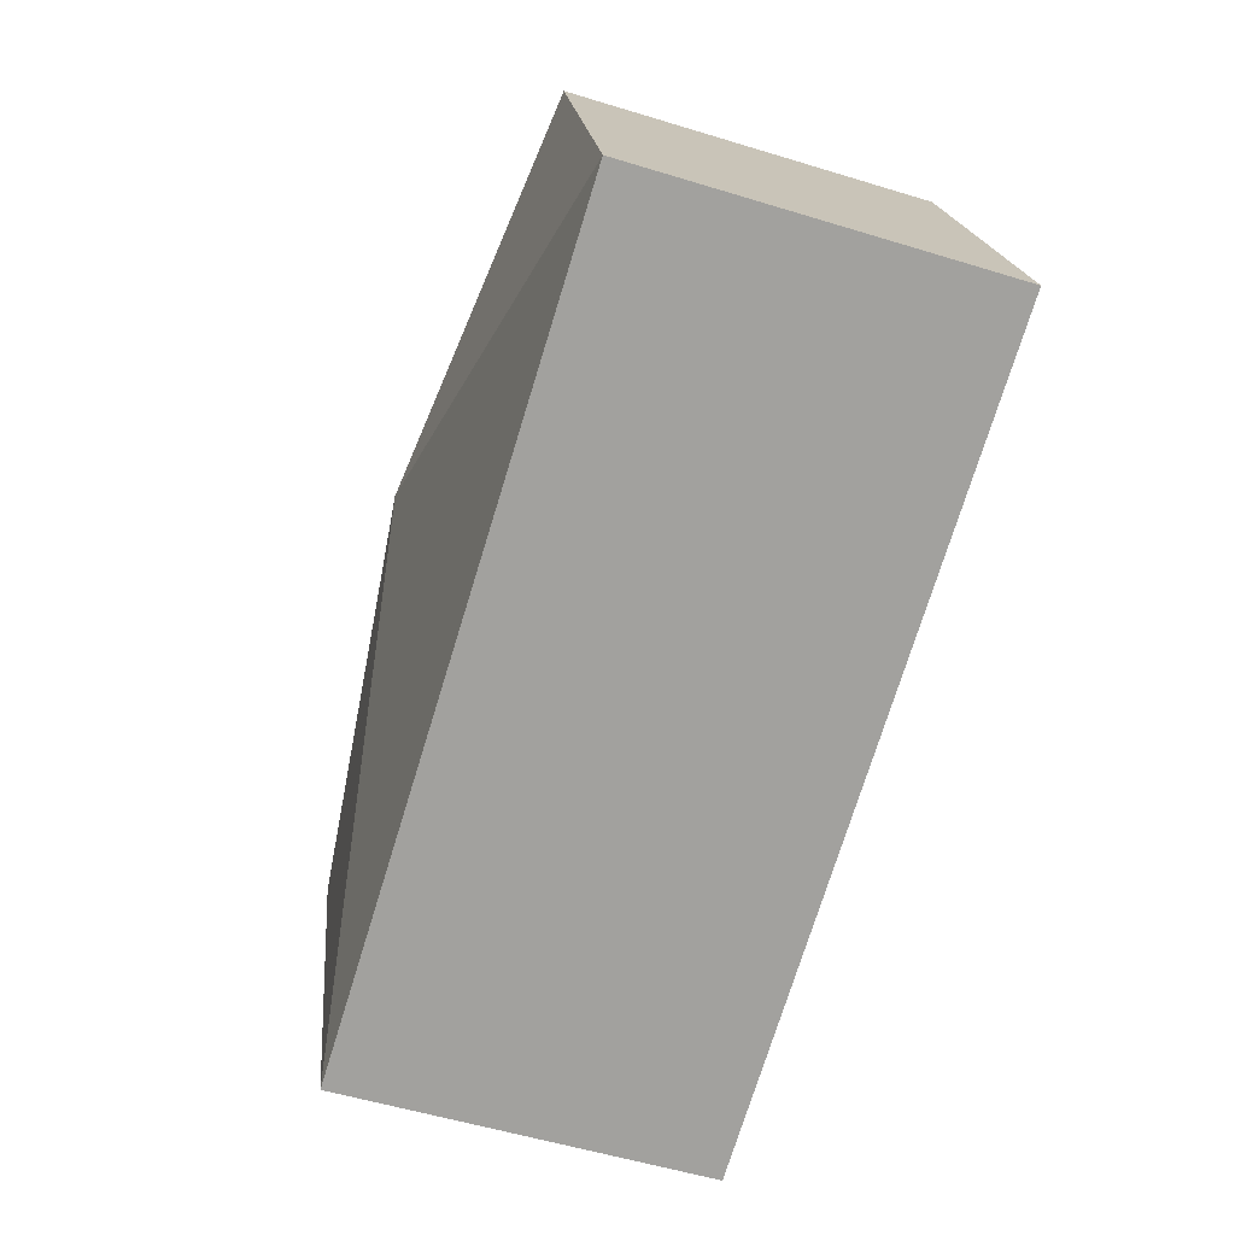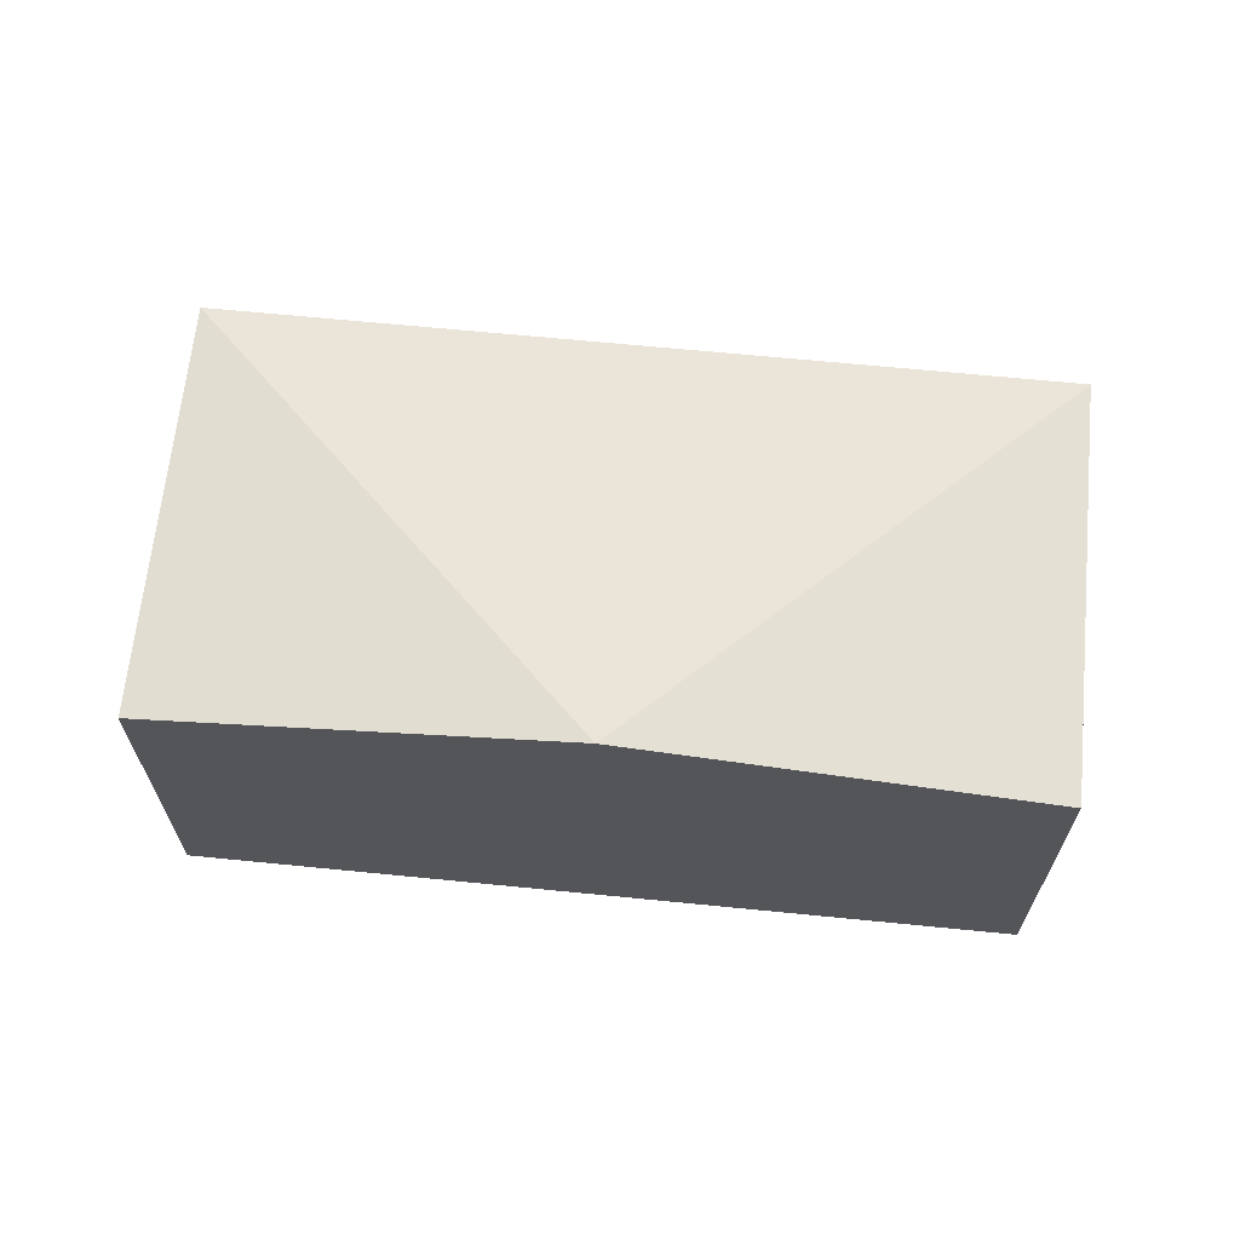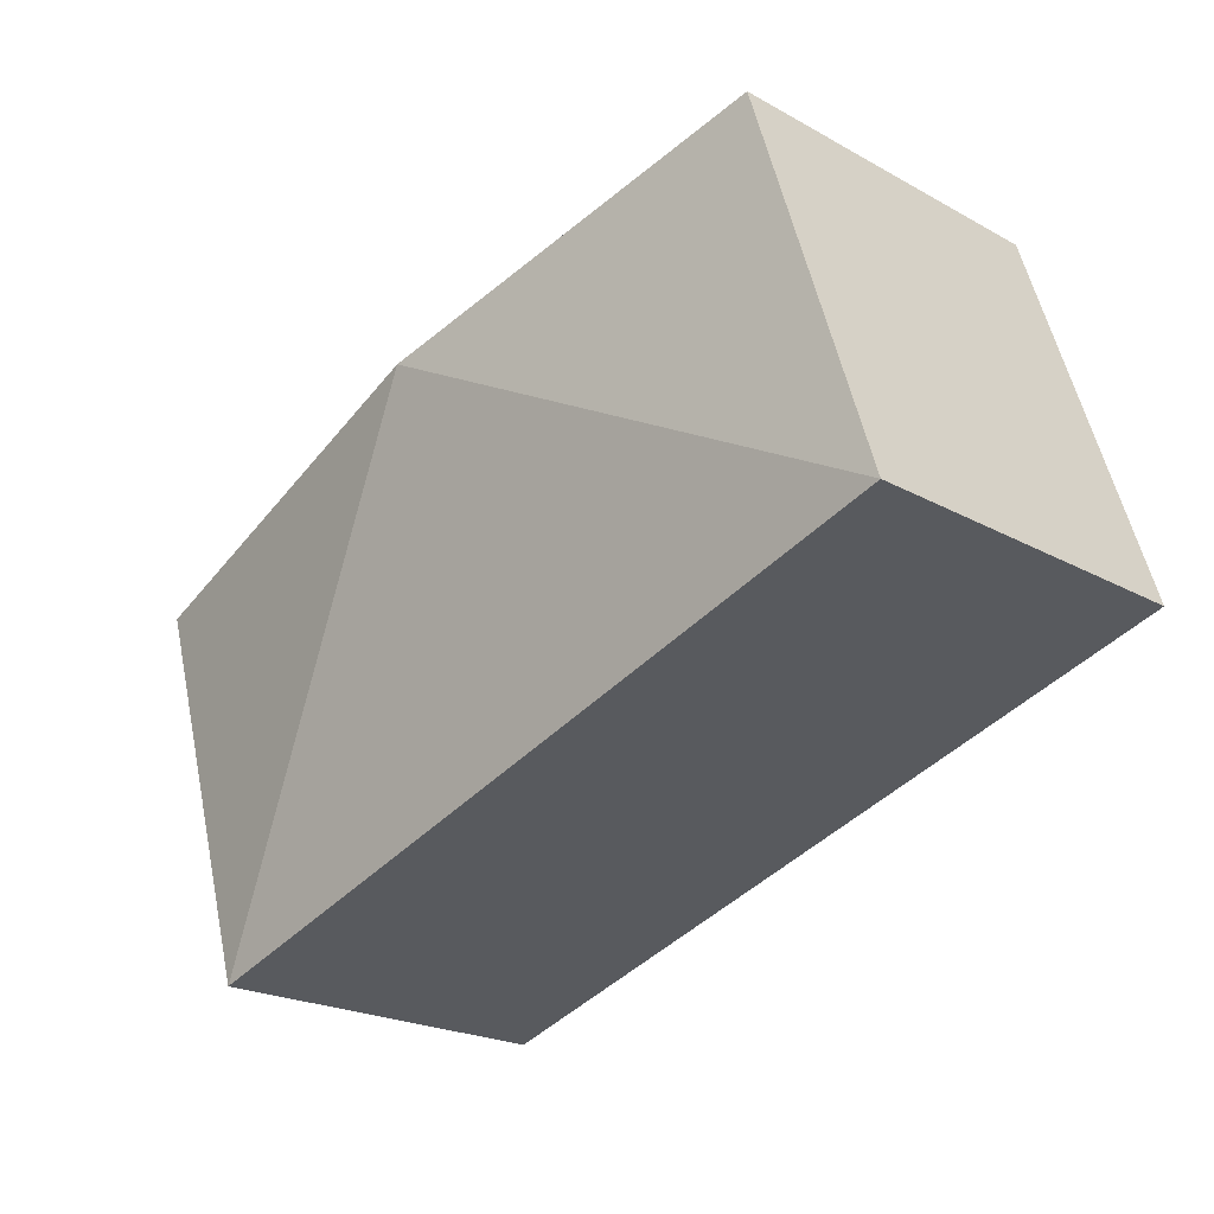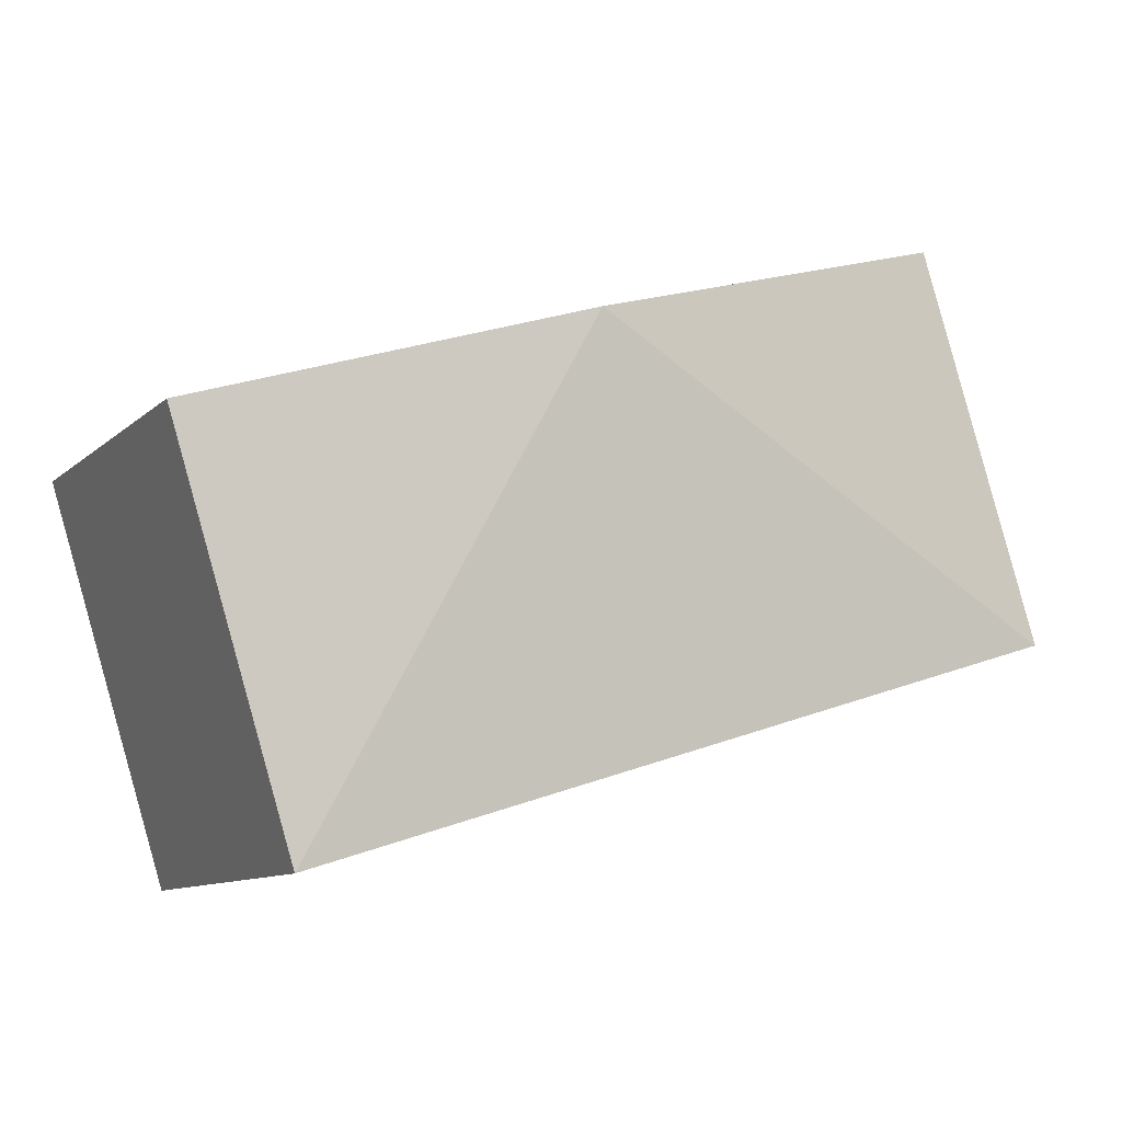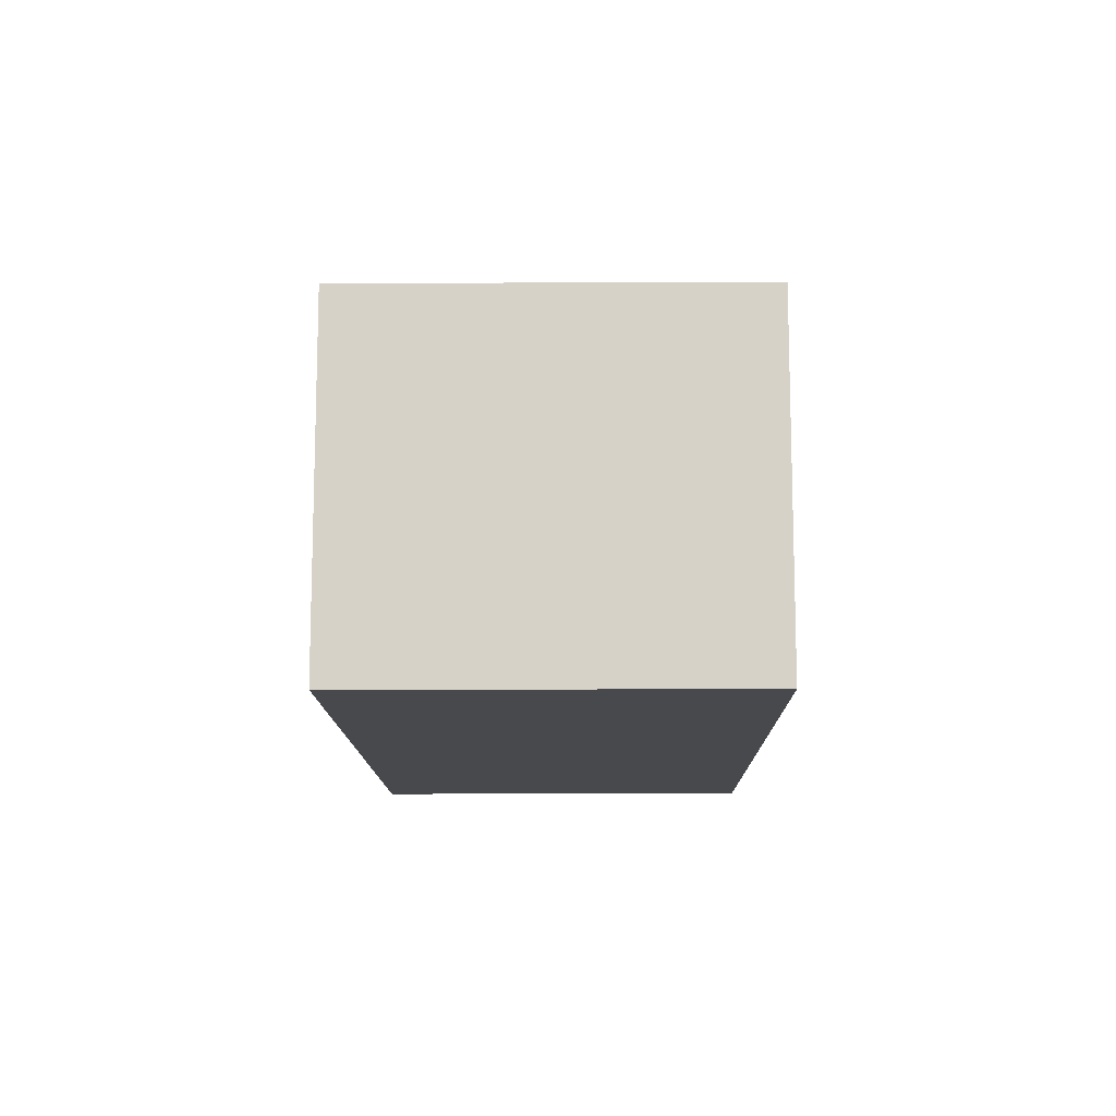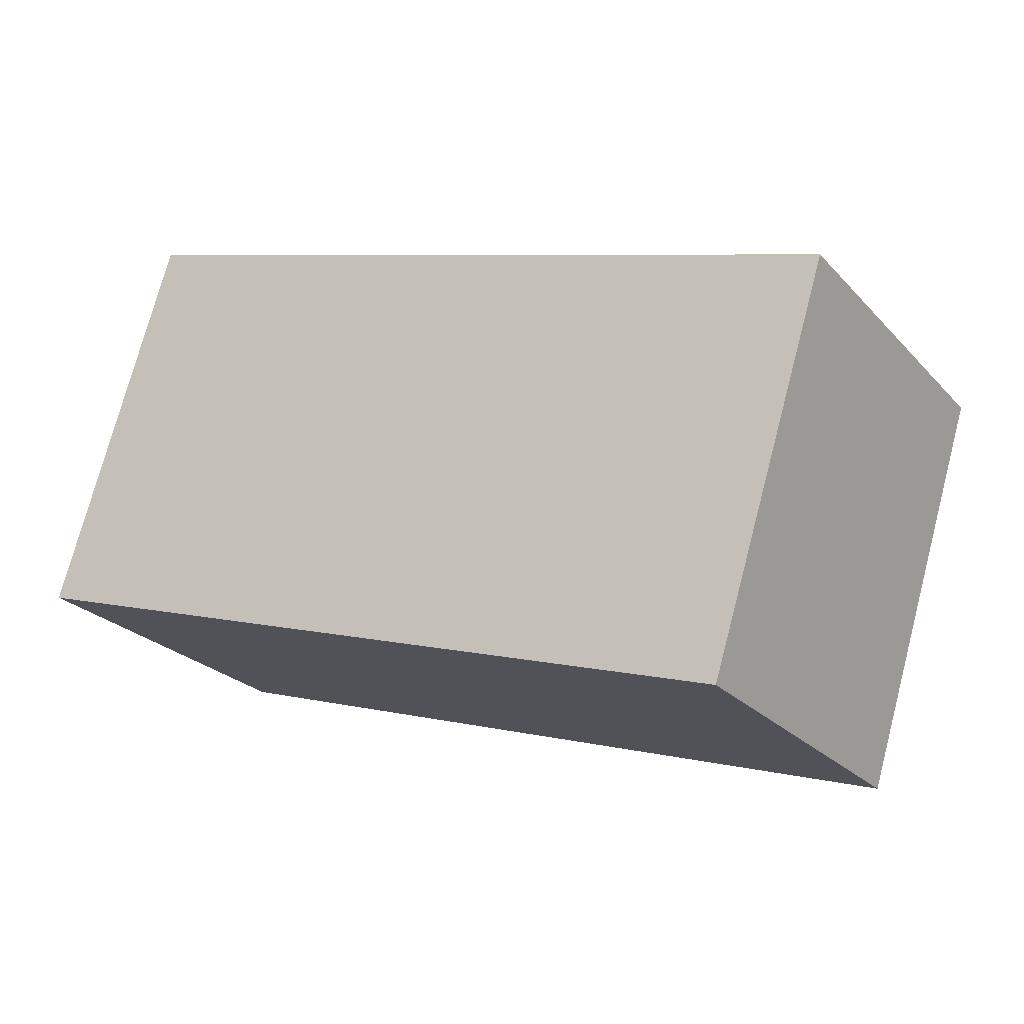
<metadata>
{"format":"obj","ext":"obj","renderer":"f3d","projection":"perspective","resolution":1024,"background":"white","views":[{"elev":-55.1,"azim":-107.9,"up":"+Z"},{"elev":65.6,"azim":23.1,"up":"+Y"},{"elev":-21.9,"azim":-134.0,"up":"+Z"},{"elev":-10.6,"azim":152.8,"up":"+Z"},{"elev":-12.3,"azim":-72.0,"up":"+Y"},{"elev":-24.2,"azim":31.4,"up":"+Z"}]}
</metadata>
<code>
v  0 2.917 1.786e-16
v  0.994 2.917 3.174
v  4.16 3.279 2.183
v  6.331 2.917 -1.982
v  7.325 2.917 1.192
v  0 0 0
v  0.994 -1.944e-16 3.174
v  4.16 -1.337e-16 2.183
v  7.325 -7.299e-17 1.192
v  6.331 1.214e-16 -1.982
g defaultobject
f 1 2 3
f 4 3 5
f 1 3 4
f 6 2 1
f 2 6 7
f 7 3 2
f 3 7 8
f 3 8 5
f 5 8 9
f 9 4 5
f 4 9 10
f 10 1 4
f 1 10 6
f 10 7 6
f 7 10 8
f 8 10 9

</code>
